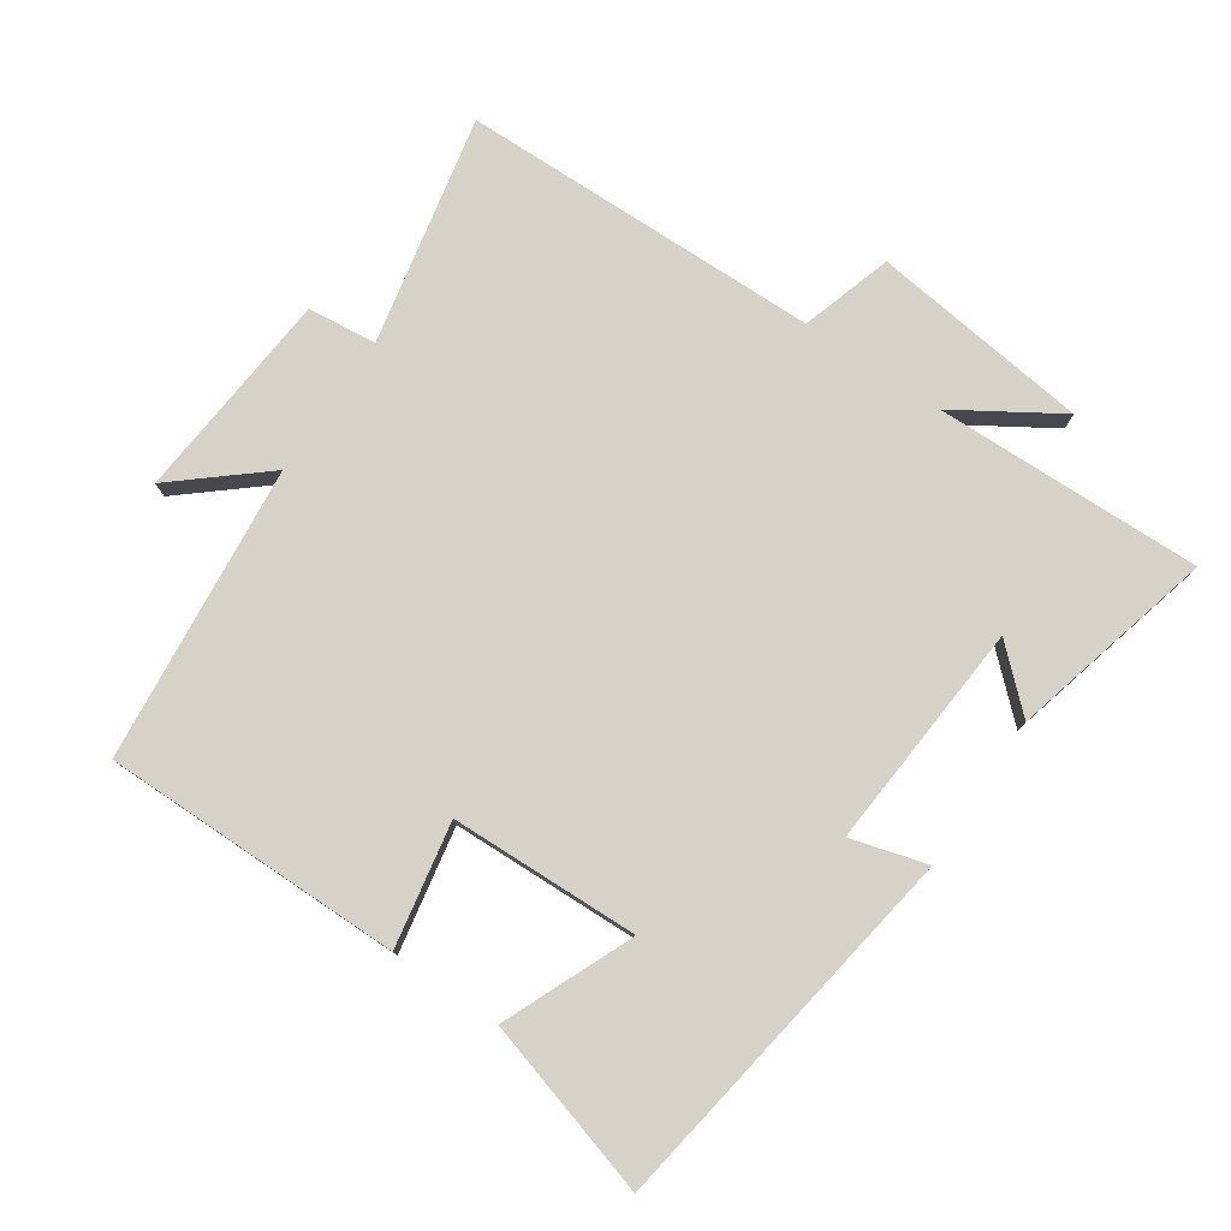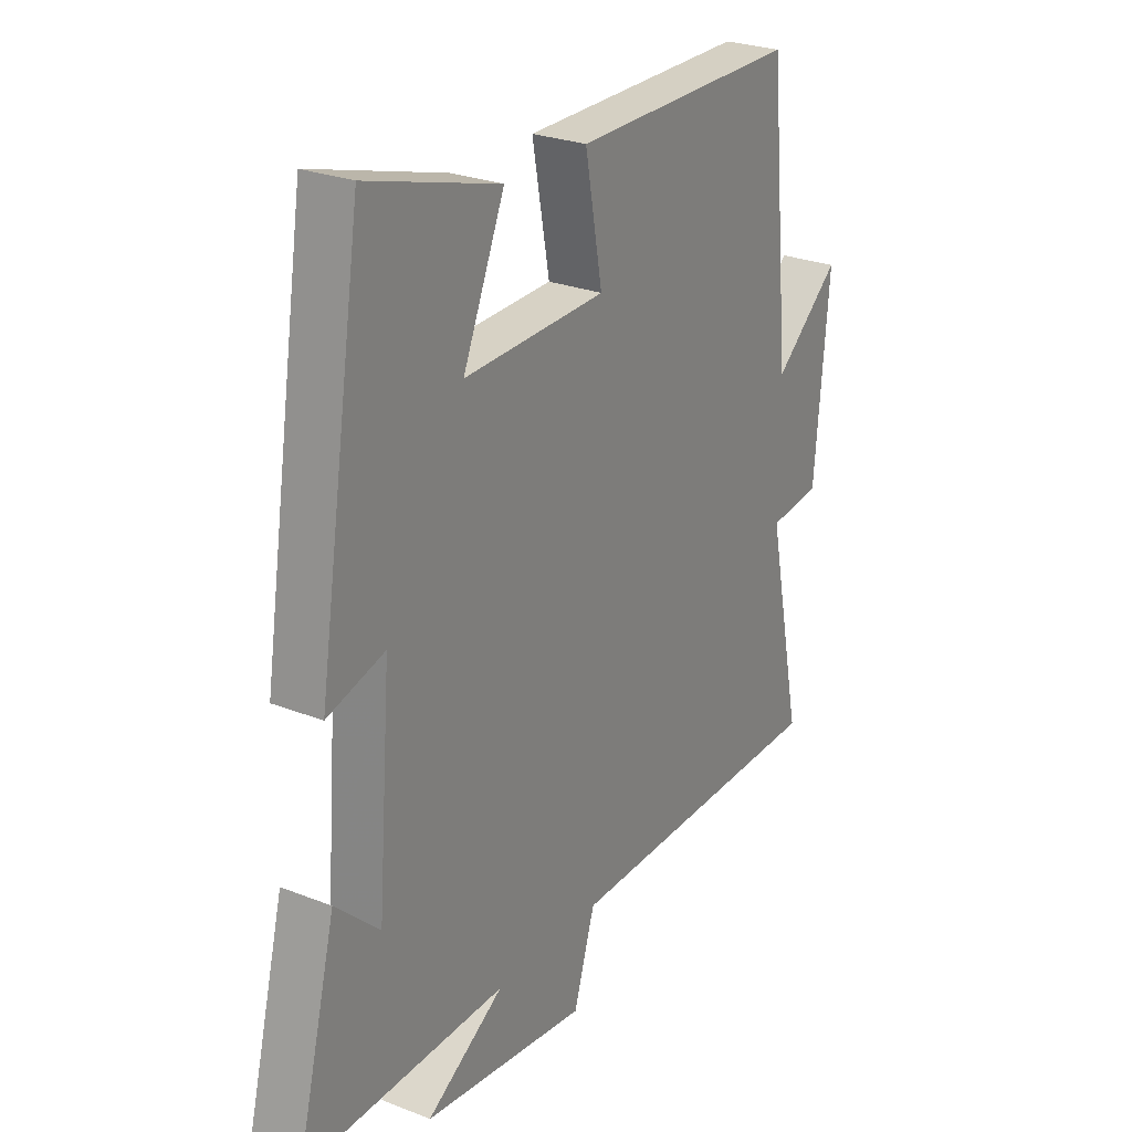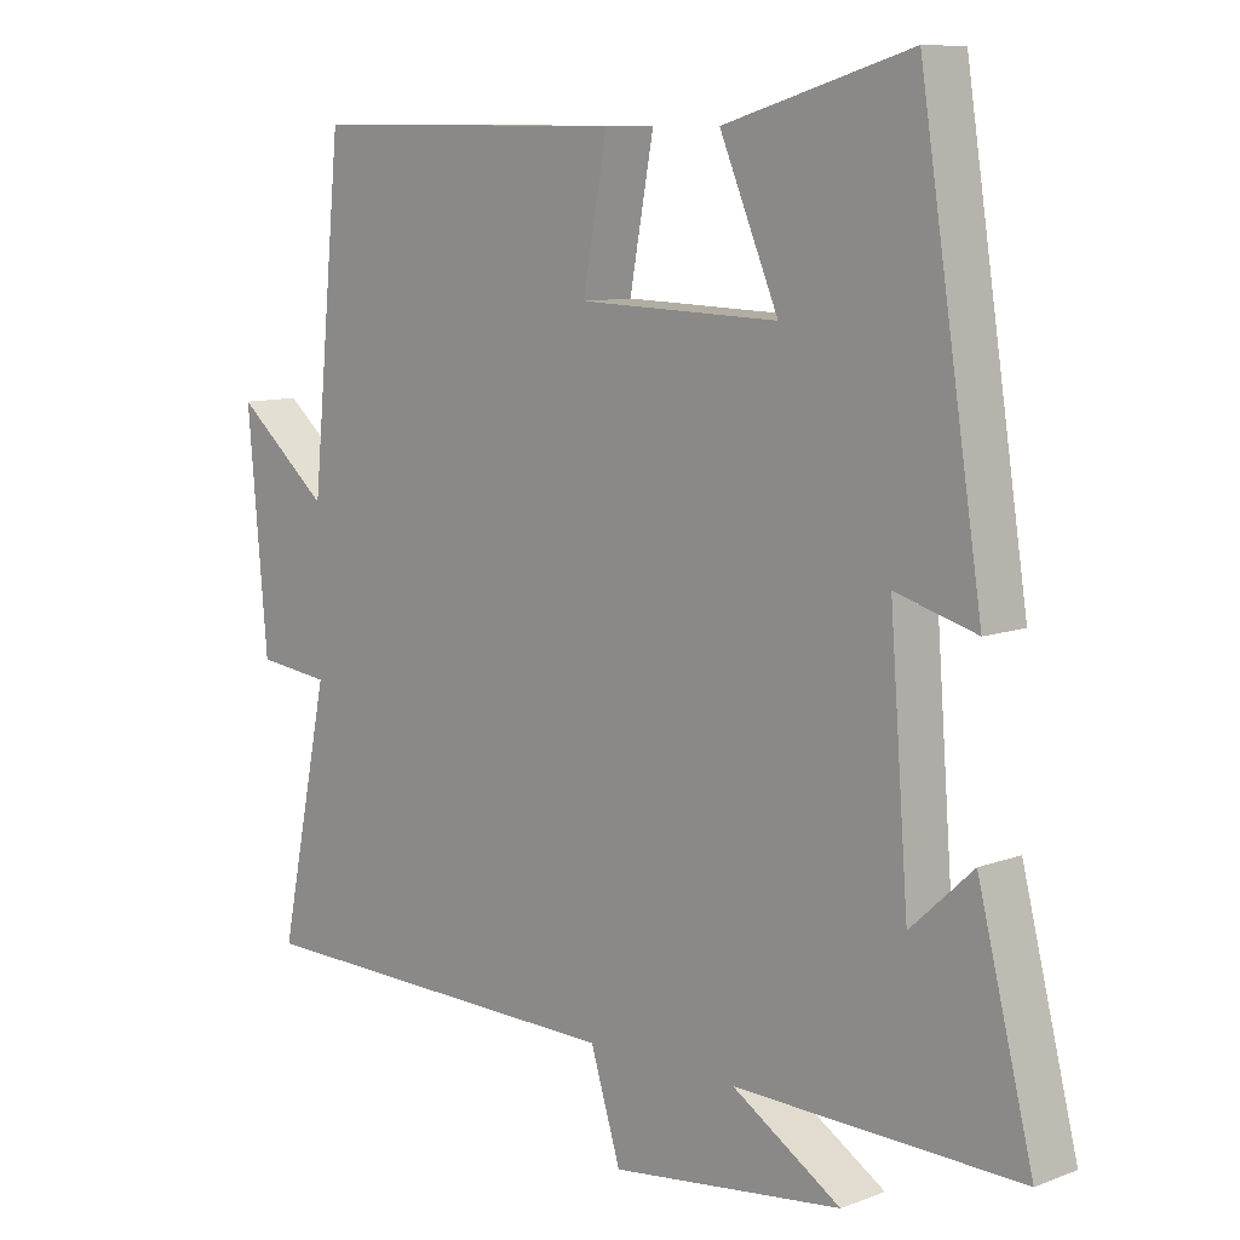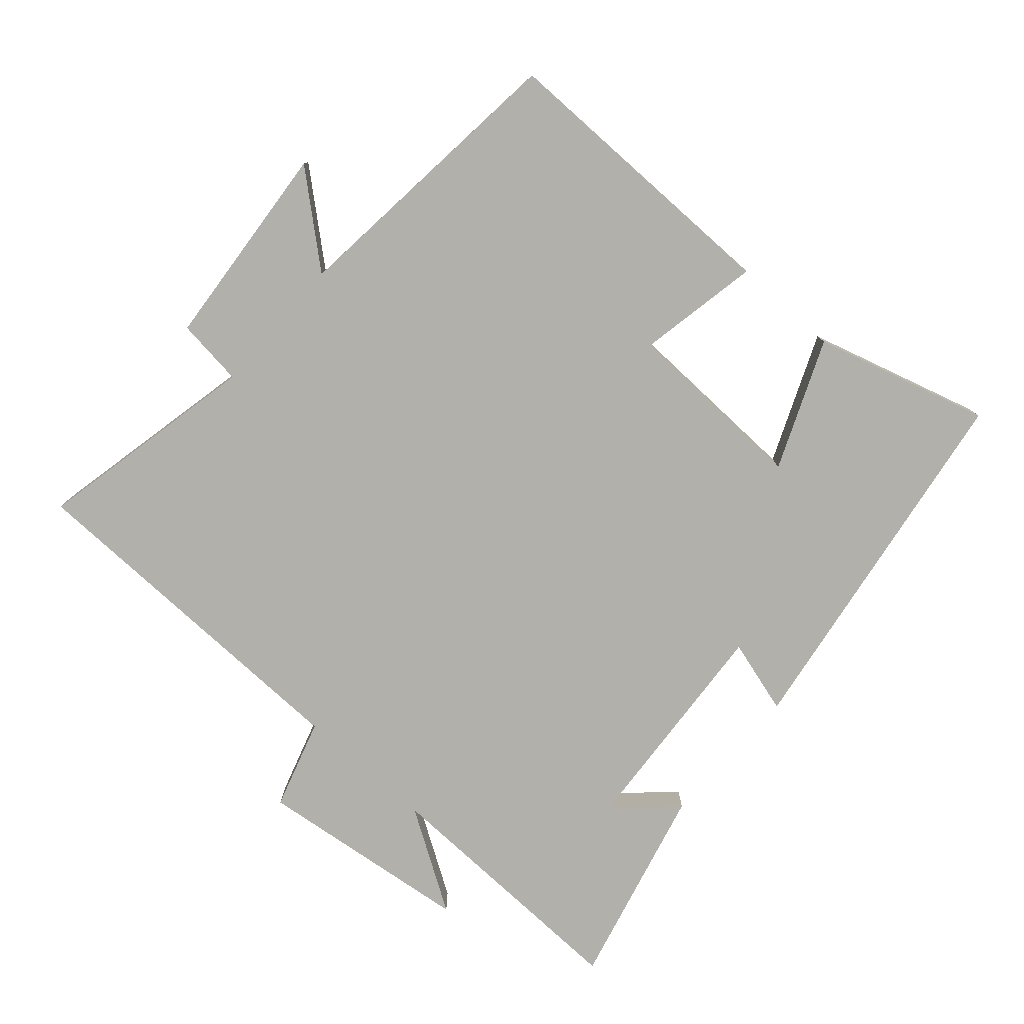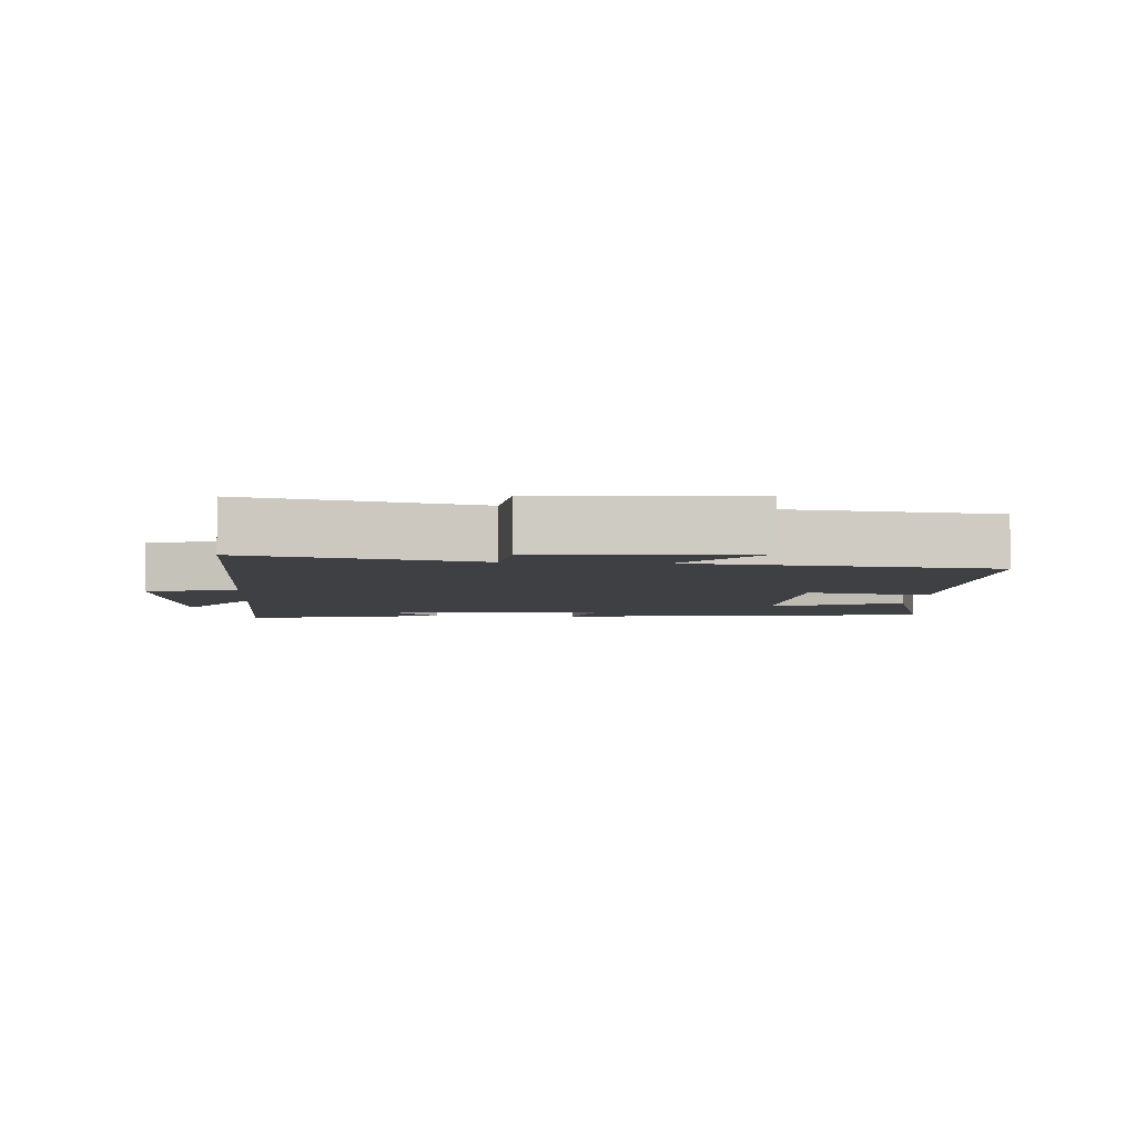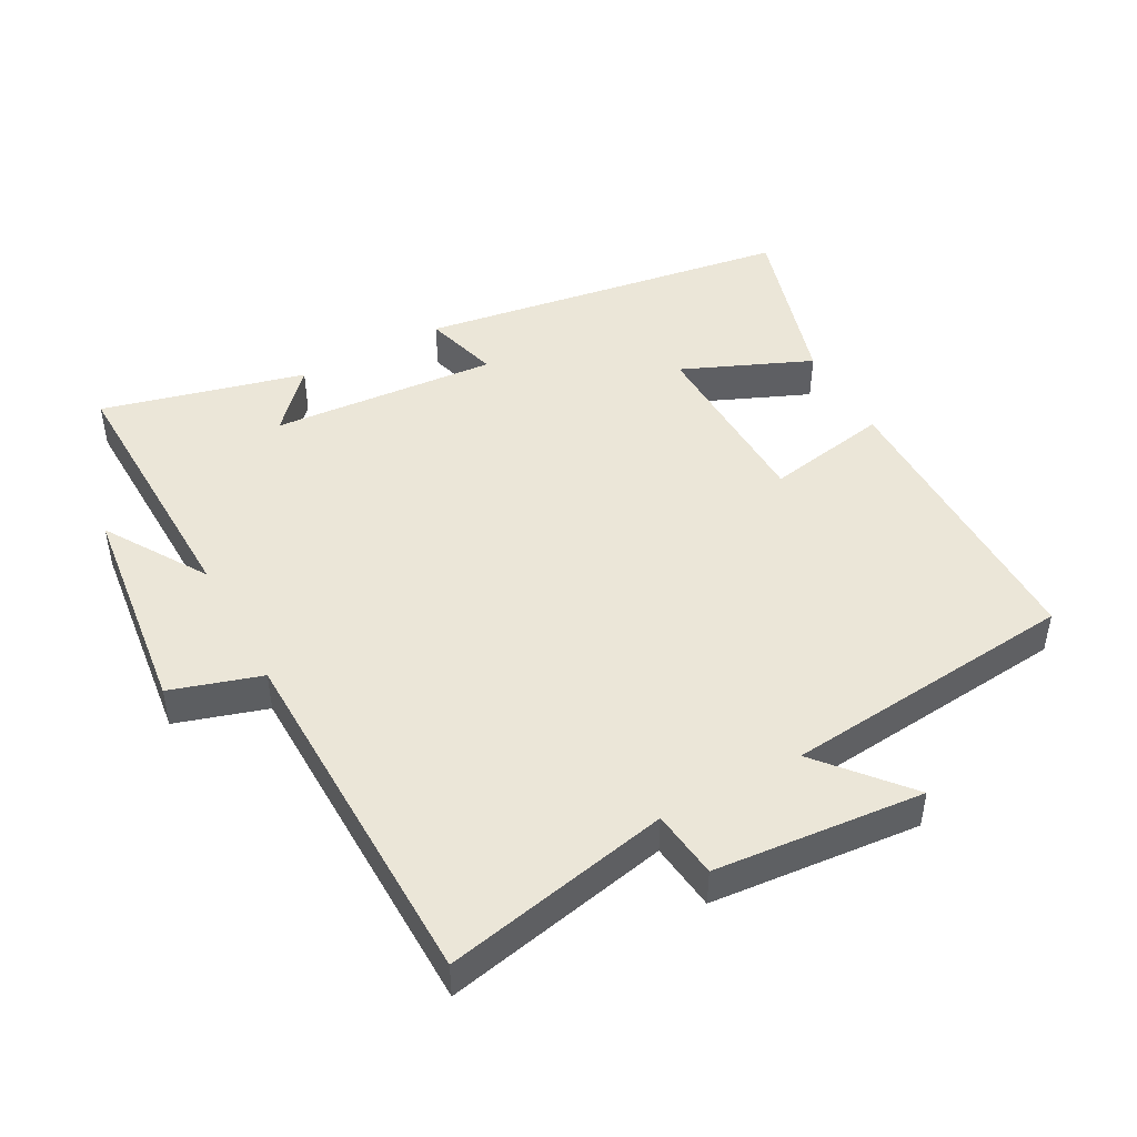
<metadata>
{"format":"obj","ext":"obj","renderer":"f3d","projection":"perspective","resolution":1024,"background":"white","views":[{"elev":78.3,"azim":34.1,"up":"+Y"},{"elev":26.0,"azim":122.0,"up":"+Z"},{"elev":9.3,"azim":45.4,"up":"+Z"},{"elev":-78.5,"azim":-41.6,"up":"+Y"},{"elev":-5.0,"azim":-94.5,"up":"+Y"},{"elev":46.6,"azim":-118.6,"up":"+Y"}]}
</metadata>
<code>
v -0.457 0.07 0.501
v -0.012 0.07 0.5
v -0.046 0.07 0.316
v 0.234 0.07 0.308
v 0.152 0.07 0.5
v 0.413 0.07 0.576
v 0.5 0.07 0.02
v 0.387 0.07 0.052
v 0.413 0.07 -0.286
v 0.5 0.07 -0.206
v 0.577 0.07 -0.509
v 0.179 0.07 -0.5
v 0.331 0.07 -0.595
v 0.007 0.07 -0.635
v -0.035 0.07 -0.5
v -0.57 0.07 -0.491
v -0.5 0.07 -0.153
v -0.602 0.07 -0.141
v -0.63 0.07 0.171
v -0.5 0.07 0.061
v -0.457 0 0.501
v -0.012 0 0.5
v -0.046 0 0.316
v 0.234 0 0.308
v 0.152 0 0.5
v 0.413 0 0.576
v 0.5 0 0.02
v 0.387 0 0.052
v 0.413 0 -0.286
v 0.5 0 -0.206
v 0.577 0 -0.509
v 0.179 0 -0.5
v 0.331 0 -0.595
v 0.007 0 -0.635
v -0.035 0 -0.5
v -0.57 0 -0.491
v -0.5 0 -0.153
v -0.602 0 -0.141
v -0.63 0 0.171
v -0.5 0 0.061
f 17 18 19 20
f 17 20 1 2
f 15 16 17
f 12 13 14 15
f 12 15 17
f 9 10 11
f 9 11 12 17
f 5 6 7 8
f 4 5 8
f 3 4 8 9
f 17 2 3
f 3 9 17
f 40 39 38 37
f 22 21 40 37
f 37 36 35
f 35 34 33 32
f 37 35 32
f 31 30 29
f 37 32 31 29
f 28 27 26 25
f 28 25 24
f 29 28 24 23
f 23 22 37
f 37 29 23
f 1 21 22 2
f 2 22 23 3
f 3 23 24 4
f 4 24 25 5
f 5 25 26 6
f 6 26 27 7
f 7 27 28 8
f 8 28 29 9
f 9 29 30 10
f 10 30 31 11
f 11 31 32 12
f 12 32 33 13
f 13 33 34 14
f 14 34 35 15
f 15 35 36 16
f 16 36 37 17
f 17 37 38 18
f 18 38 39 19
f 19 39 40 20
f 20 40 21 1

</code>
